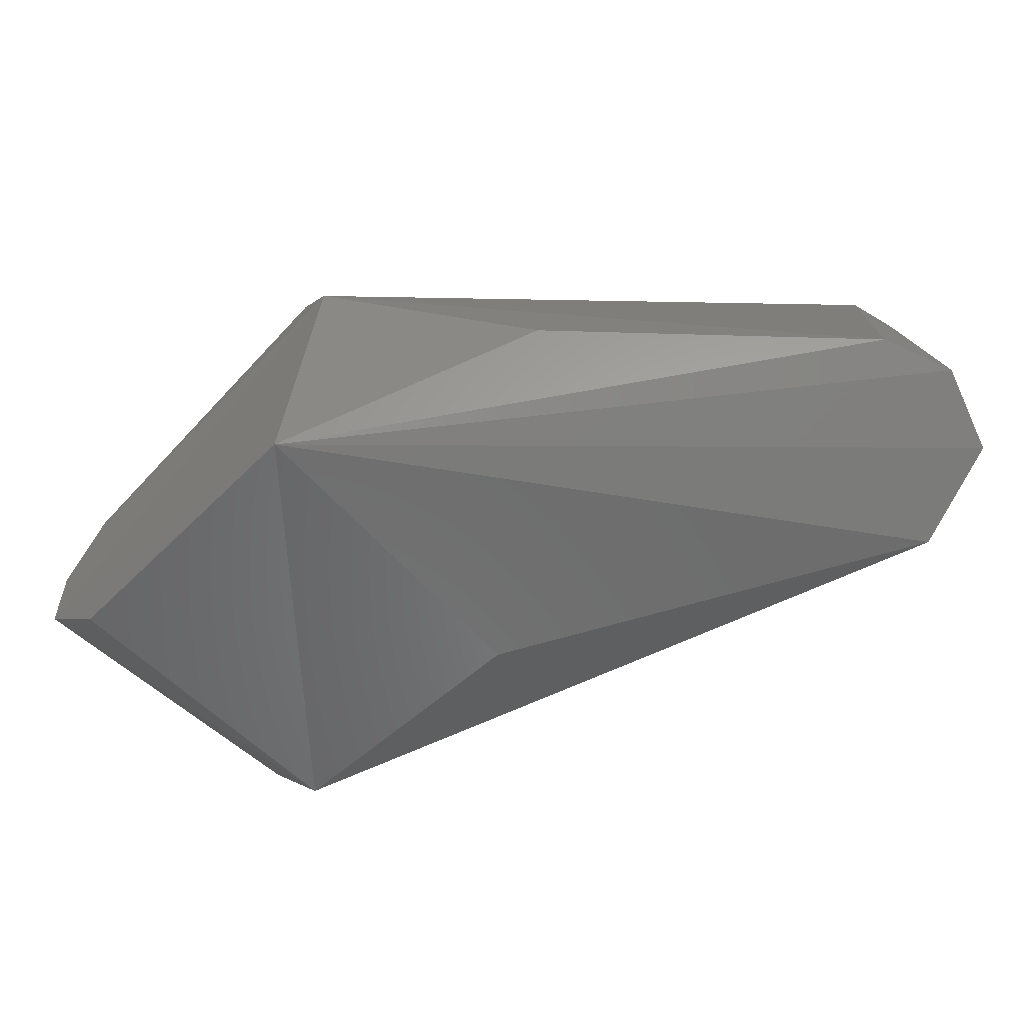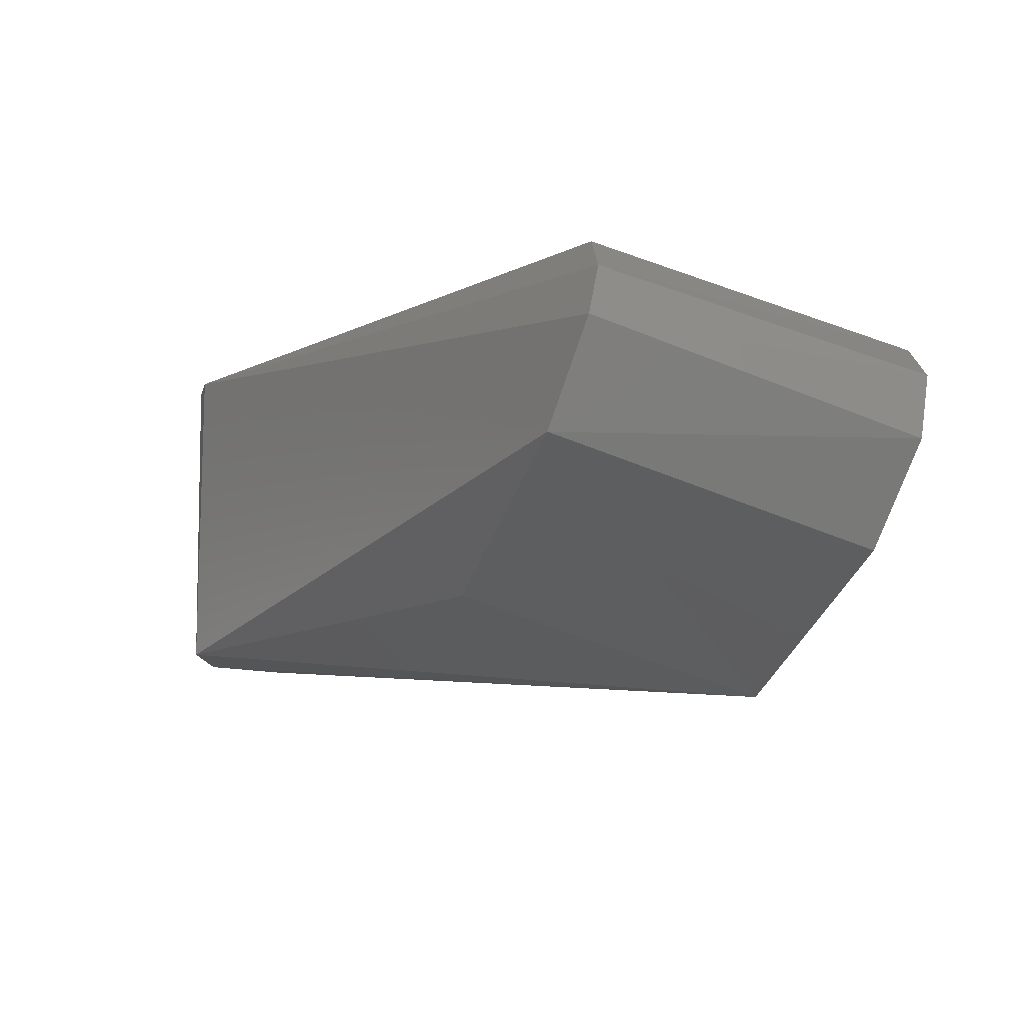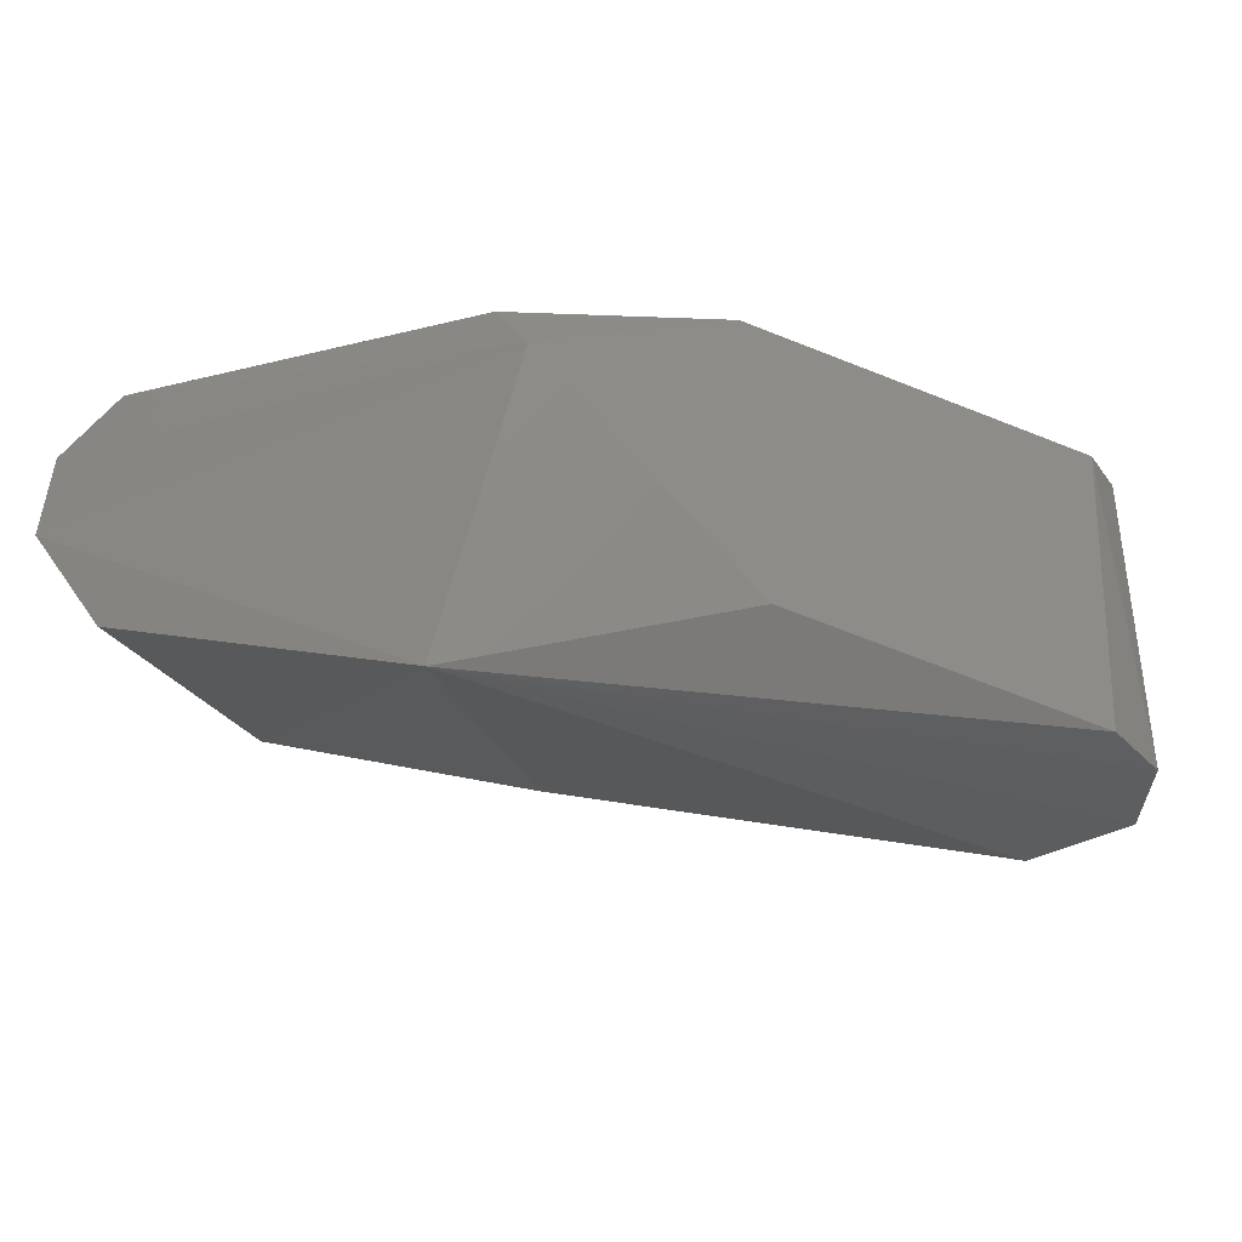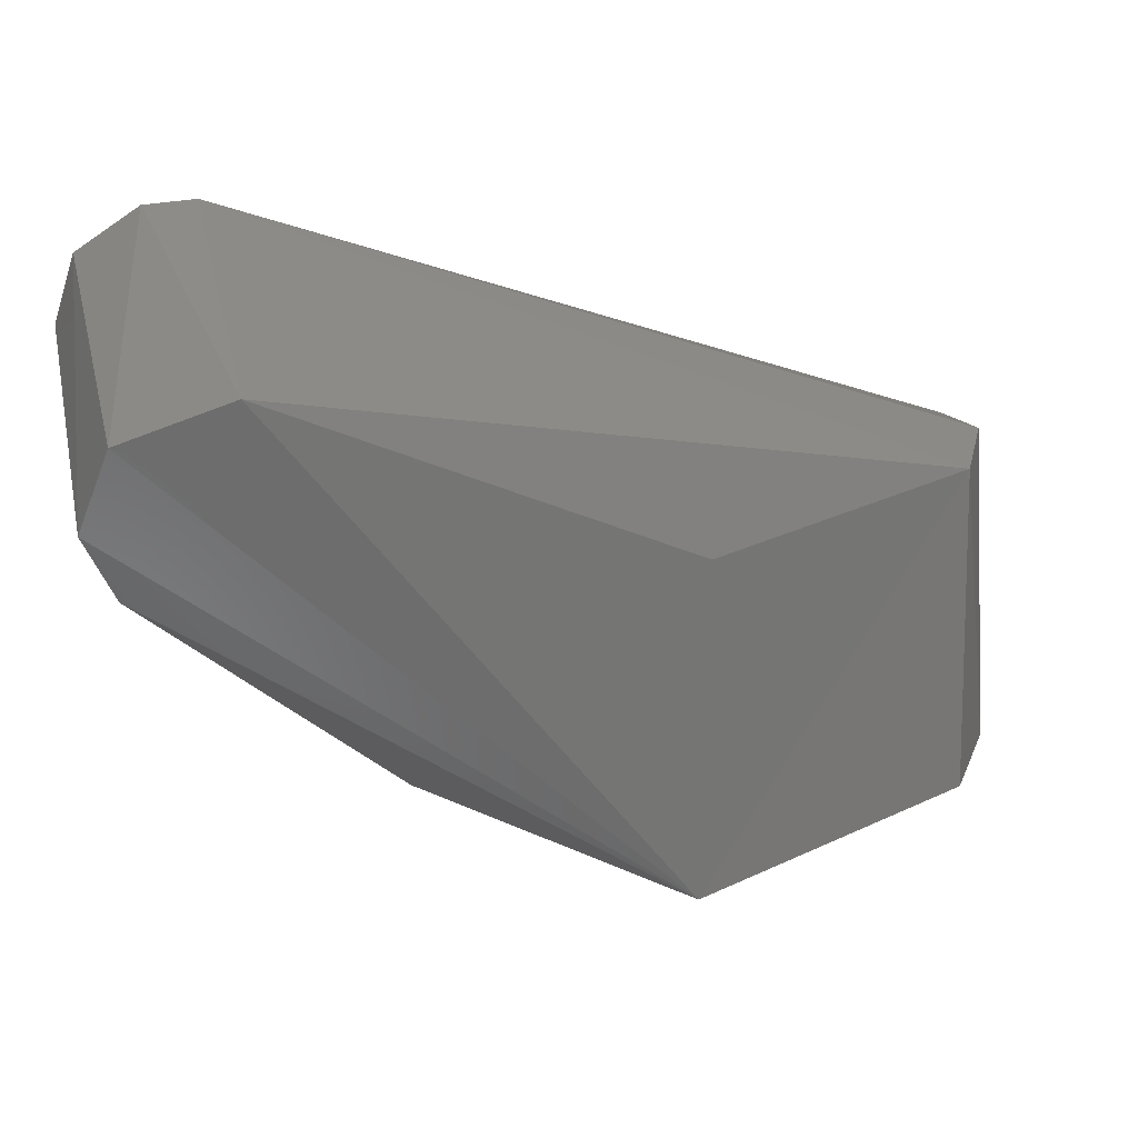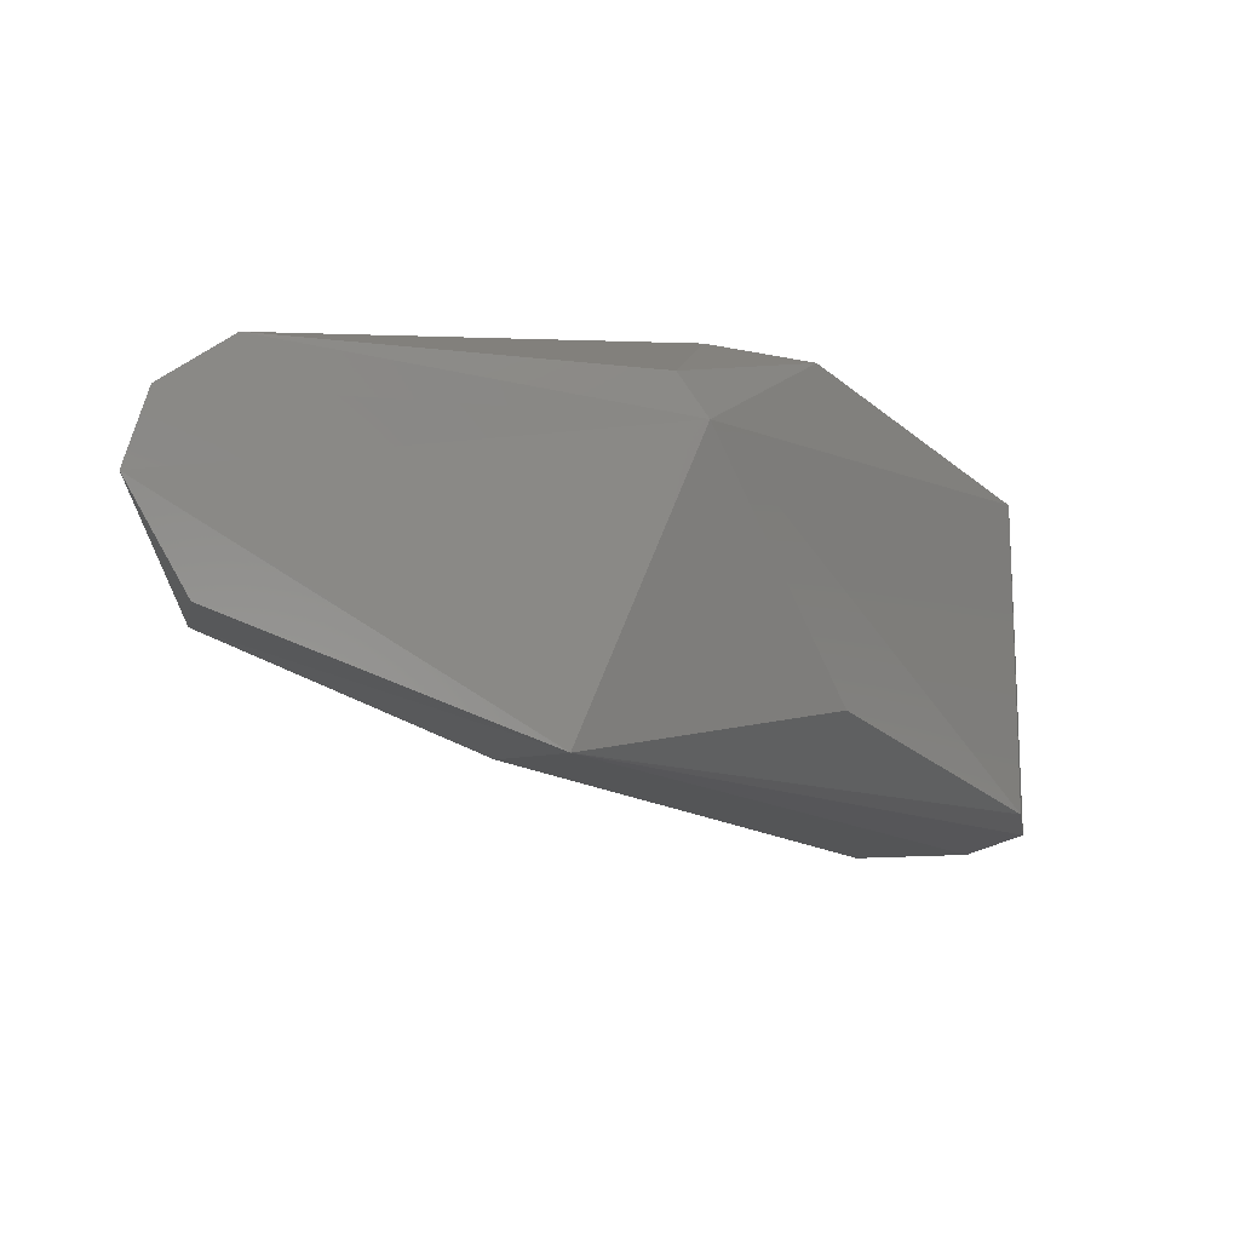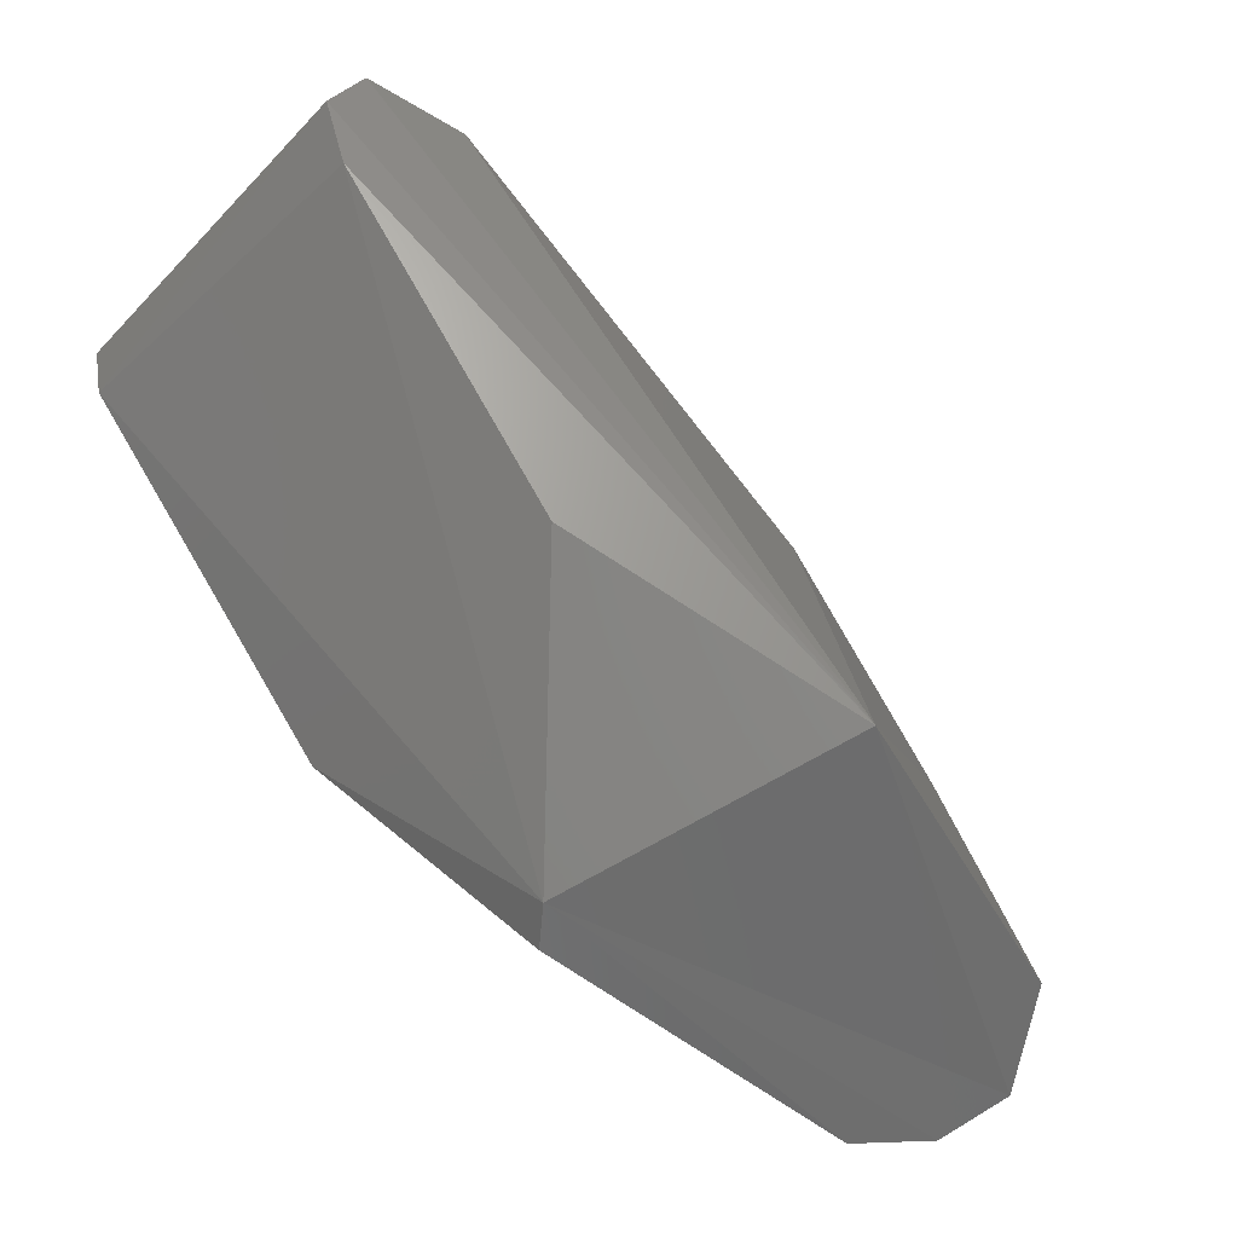
<metadata>
{"format":"stl","ext":"stl","renderer":"f3d","projection":"perspective","resolution":1024,"background":"white","views":[{"elev":-77.3,"azim":46.6,"up":"+Z"},{"elev":-11.9,"azim":-103.4,"up":"+Z"},{"elev":-37.4,"azim":18.9,"up":"+Z"},{"elev":37.6,"azim":167.2,"up":"+Y"},{"elev":-20.3,"azim":-8.8,"up":"+Z"},{"elev":-50.2,"azim":138.4,"up":"+Y"}]}
</metadata>
<code>
# stl→obj: 24 verts, 44 faces
v -0.01168 -0.0155 0.003325
v -0.007035 -0.01453 0.003316
v 0.004509 -0.002157 0.003267
v 0.005 1.025e-05 0.003267
v 0.003904 0.003123 0.003267
v 0.001105 0.004873 0.003267
v -0.001117 0.004873 0.003267
v -0.02901 -0.008539 0.002708
v -0.001117 0.004873 -0.01114
v -0.03058 -0.006234 -0.005903
v -0.02901 -0.02245 -0.001021
v -0.01399 -0.02242 -0.001348
v -0.03269 -0.007384 -0.00161
v -0.03272 -0.02116 -0.005833
v -0.03011 -0.02006 -0.009965
v -0.01722 -0.01957 -0.01449
v 0.003542 0.003554 -0.01114
v 0.005 1.025e-05 -0.01114
v -0.03183 -0.02195 -0.002925
v -0.03192 -0.007998 0.0006831
v 0.003915 -0.003108 -0.01114
v -0.006282 -0.01441 -0.01076
v -0.01836 -0.005418 -0.0105
v -0.01277 -0.02216 -0.002996
f 1 2 3
f 1 3 4
f 1 4 5
f 1 5 6
f 1 6 7
f 1 7 8
f 9 10 7
f 1 8 11
f 1 11 12
f 13 7 10
f 13 10 14
f 15 16 14
f 15 14 10
f 17 5 18
f 17 18 16
f 17 16 9
f 2 1 12
f 19 20 13
f 19 13 14
f 21 22 16
f 21 16 18
f 21 18 3
f 23 10 9
f 23 9 16
f 16 15 10
f 16 10 23
f 20 19 11
f 20 11 8
f 20 8 7
f 20 7 13
f 24 16 22
f 24 22 21
f 24 21 3
f 24 3 2
f 24 2 12
f 24 12 11
f 24 11 19
f 24 19 14
f 24 14 16
f 4 18 5
f 4 3 18
f 6 5 17
f 6 17 9
f 6 9 7

</code>
